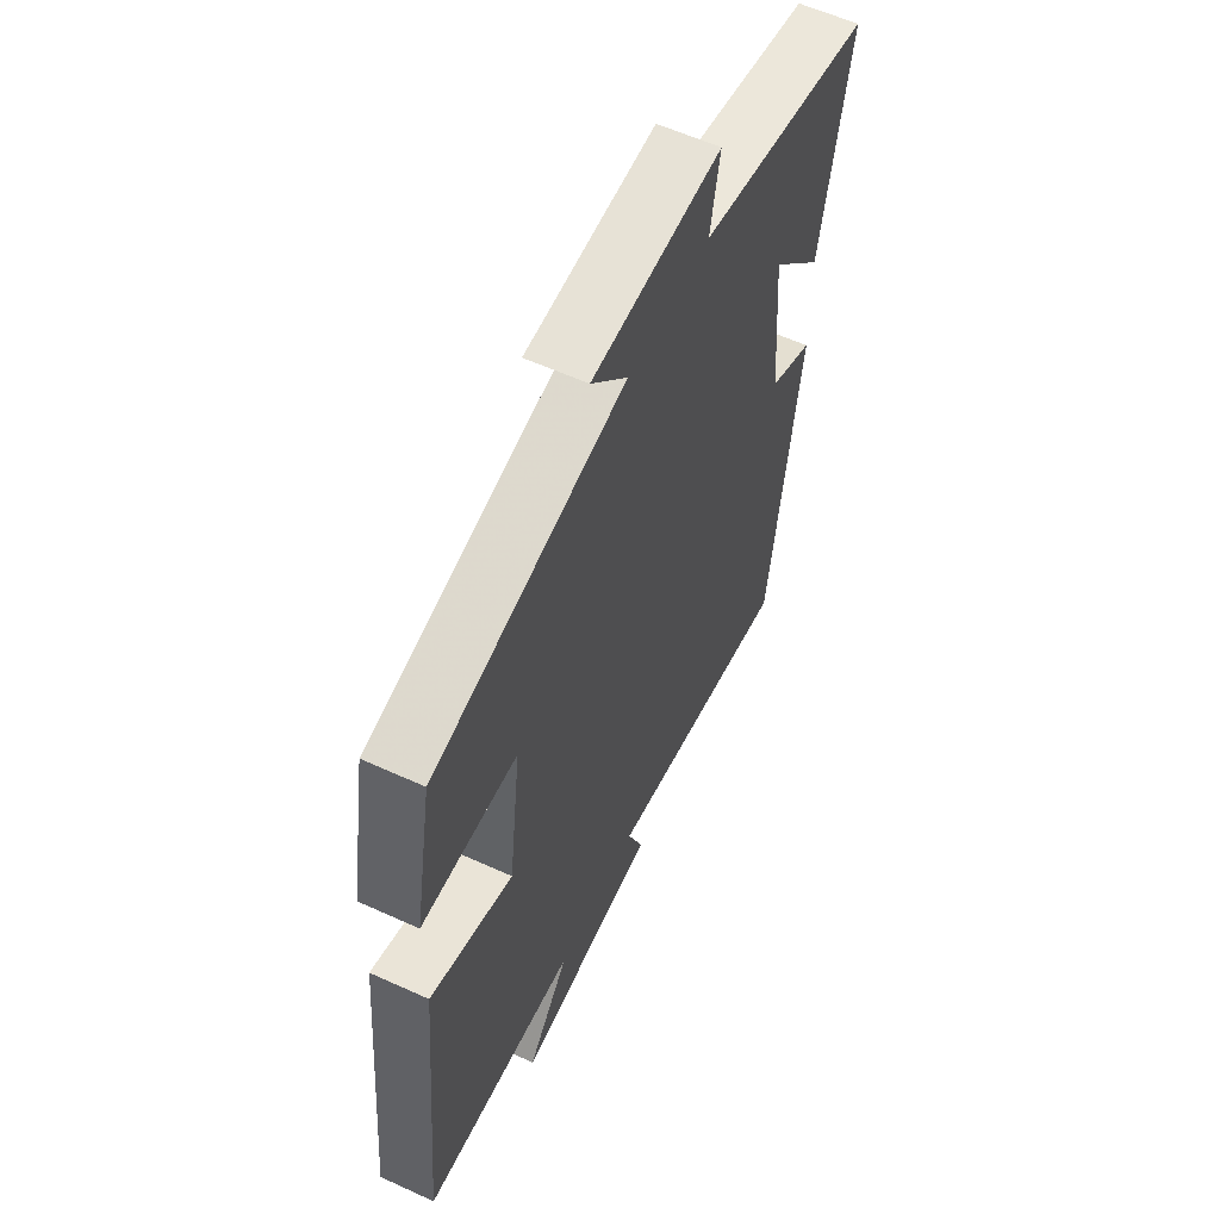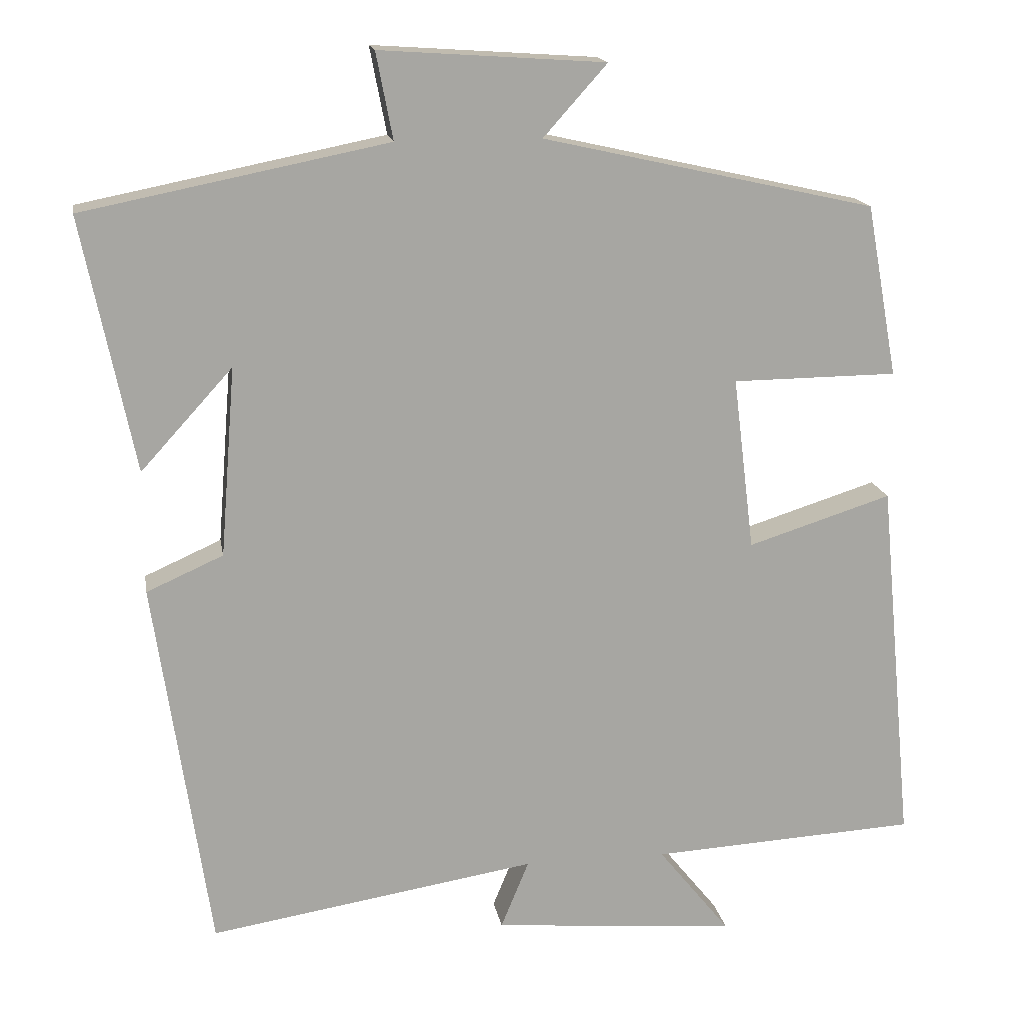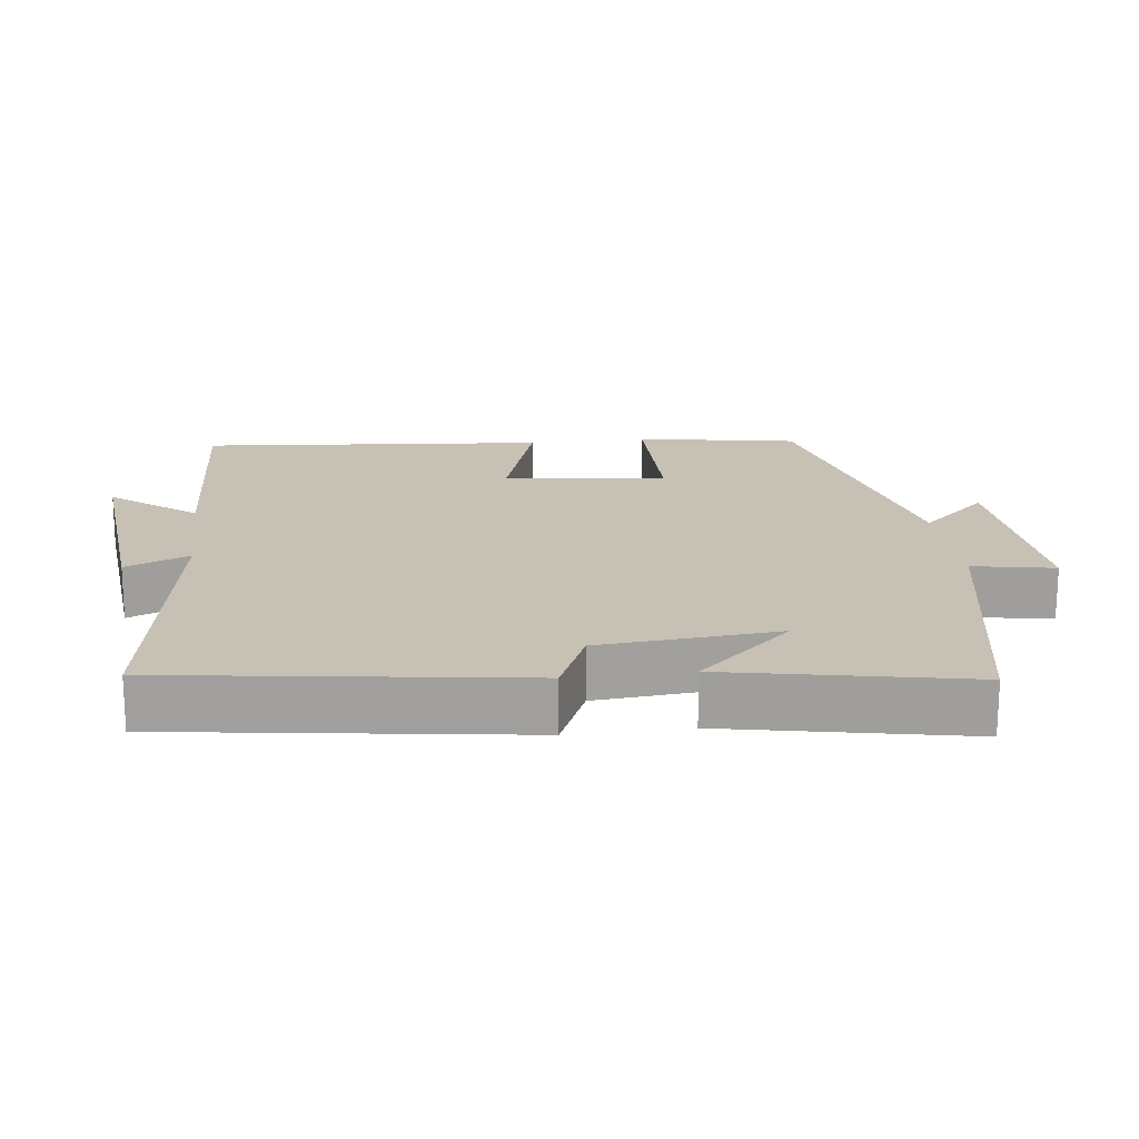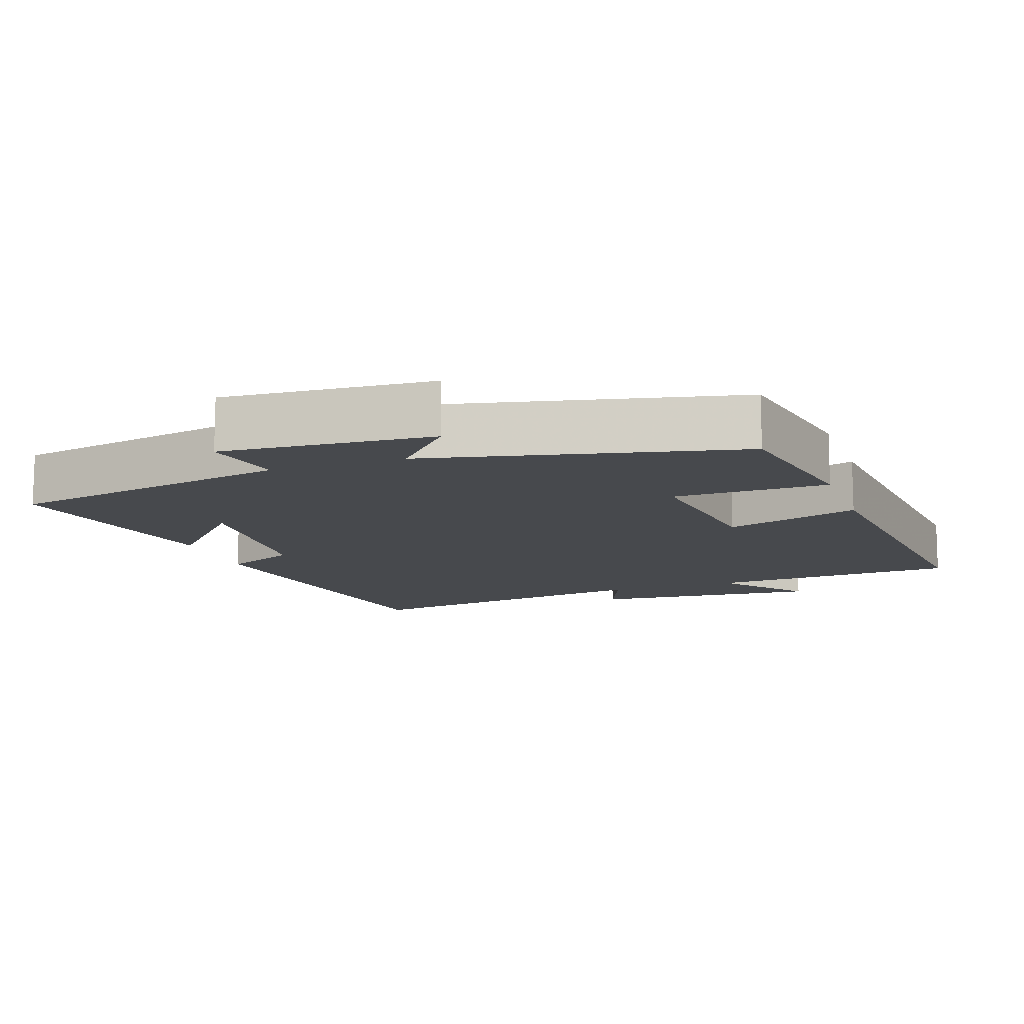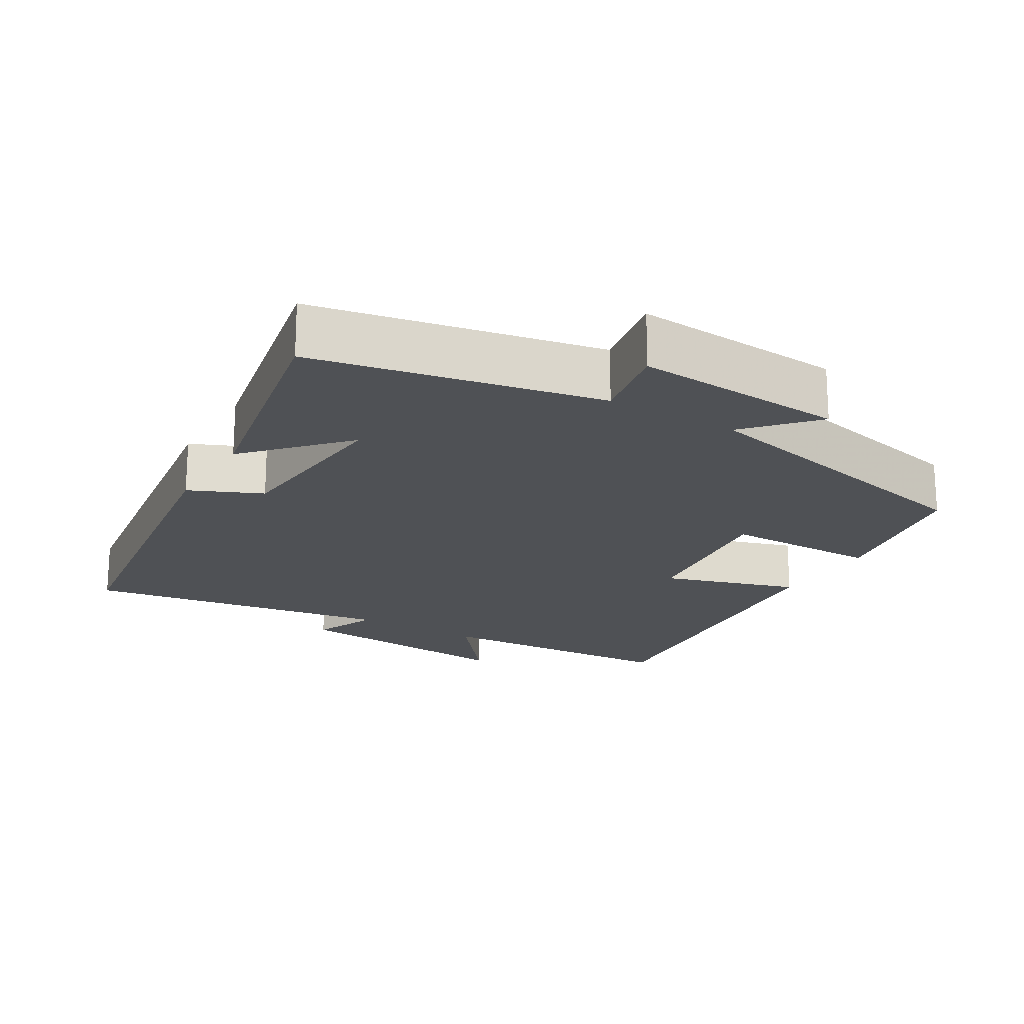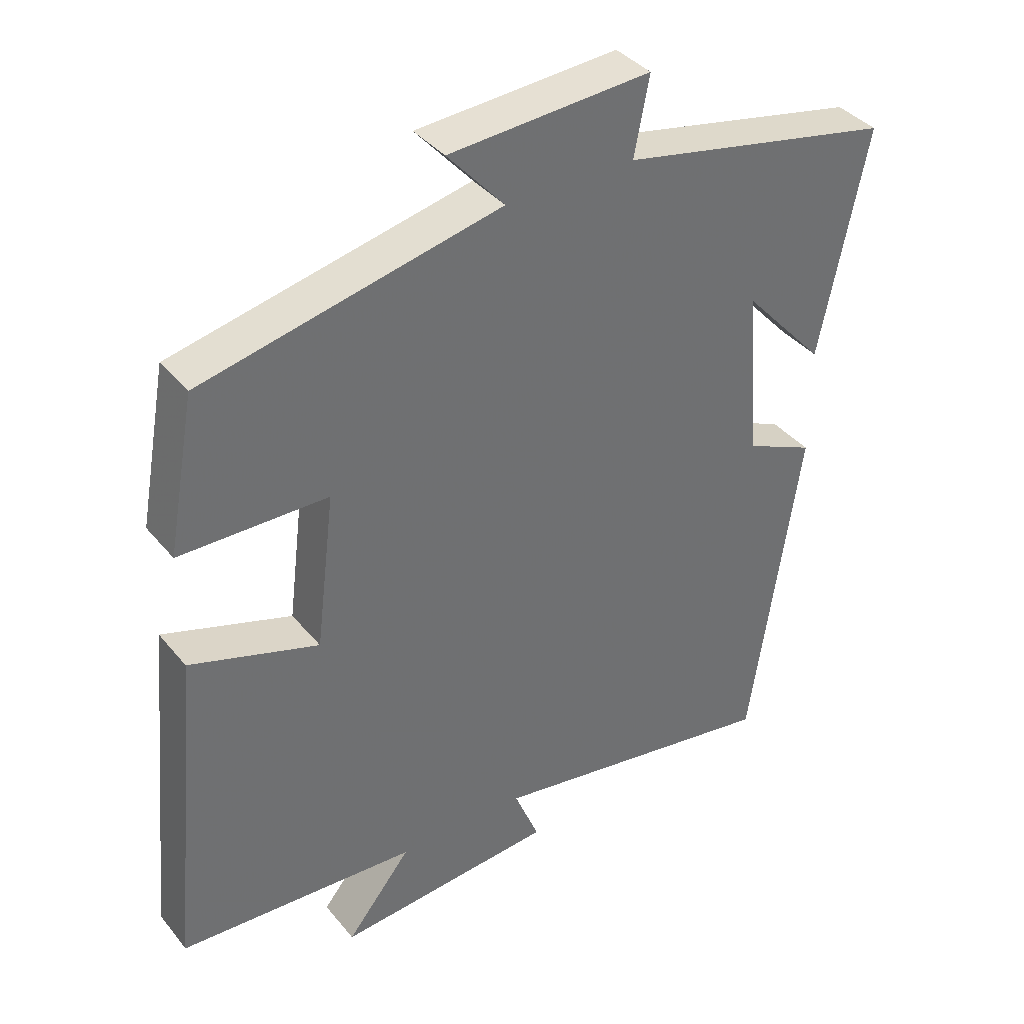
<metadata>
{"format":"obj","ext":"obj","renderer":"f3d","projection":"perspective","resolution":1024,"background":"white","views":[{"elev":58.4,"azim":115.3,"up":"+Z"},{"elev":16.2,"azim":-9.6,"up":"+Z"},{"elev":18.5,"azim":-97.3,"up":"+Y"},{"elev":-12.1,"azim":19.3,"up":"+Y"},{"elev":-19.8,"azim":-31.0,"up":"+Y"},{"elev":37.9,"azim":145.6,"up":"+Z"}]}
</metadata>
<code>
v -0.569 0.07 0.42
v -0.168 0.07 0.5
v -0.19 0.07 0.614
v 0.106 0.07 0.594
v 0.022 0.07 0.5
v 0.459 0.07 0.402
v 0.5 0.07 0.176
v 0.283 0.07 0.174
v 0.311 0.07 -0.054
v 0.5 0.07 0.006
v 0.546 0.07 -0.48
v 0.195 0.07 -0.5
v 0.29 0.07 -0.618
v -0.032 0.07 -0.59
v 0.005 0.07 -0.5
v -0.427 0.07 -0.57
v -0.5 0.07 -0.077
v -0.399 0.07 -0.032
v -0.379 0.07 0.218
v -0.5 0.07 0.085
v -0.569 0 0.42
v -0.168 0 0.5
v -0.19 0 0.614
v 0.106 0 0.594
v 0.022 0 0.5
v 0.459 0 0.402
v 0.5 0 0.176
v 0.283 0 0.174
v 0.311 0 -0.054
v 0.5 0 0.006
v 0.546 0 -0.48
v 0.195 0 -0.5
v 0.29 0 -0.618
v -0.032 0 -0.59
v 0.005 0 -0.5
v -0.427 0 -0.57
v -0.5 0 -0.077
v -0.399 0 -0.032
v -0.379 0 0.218
v -0.5 0 0.085
f 19 20 1 2
f 18 19 2
f 15 16 17 18
f 15 18 2
f 12 13 14 15
f 12 15 2
f 9 10 11 12
f 8 9 12 2
f 5 6 7 8
f 5 8 2 3
f 3 4 5
f 22 21 40 39
f 22 39 38
f 38 37 36 35
f 22 38 35
f 35 34 33 32
f 22 35 32
f 32 31 30 29
f 22 32 29 28
f 28 27 26 25
f 23 22 28 25
f 25 24 23
f 1 21 22 2
f 2 22 23 3
f 3 23 24 4
f 4 24 25 5
f 5 25 26 6
f 6 26 27 7
f 7 27 28 8
f 8 28 29 9
f 9 29 30 10
f 10 30 31 11
f 11 31 32 12
f 12 32 33 13
f 13 33 34 14
f 14 34 35 15
f 15 35 36 16
f 16 36 37 17
f 17 37 38 18
f 18 38 39 19
f 19 39 40 20
f 20 40 21 1

</code>
